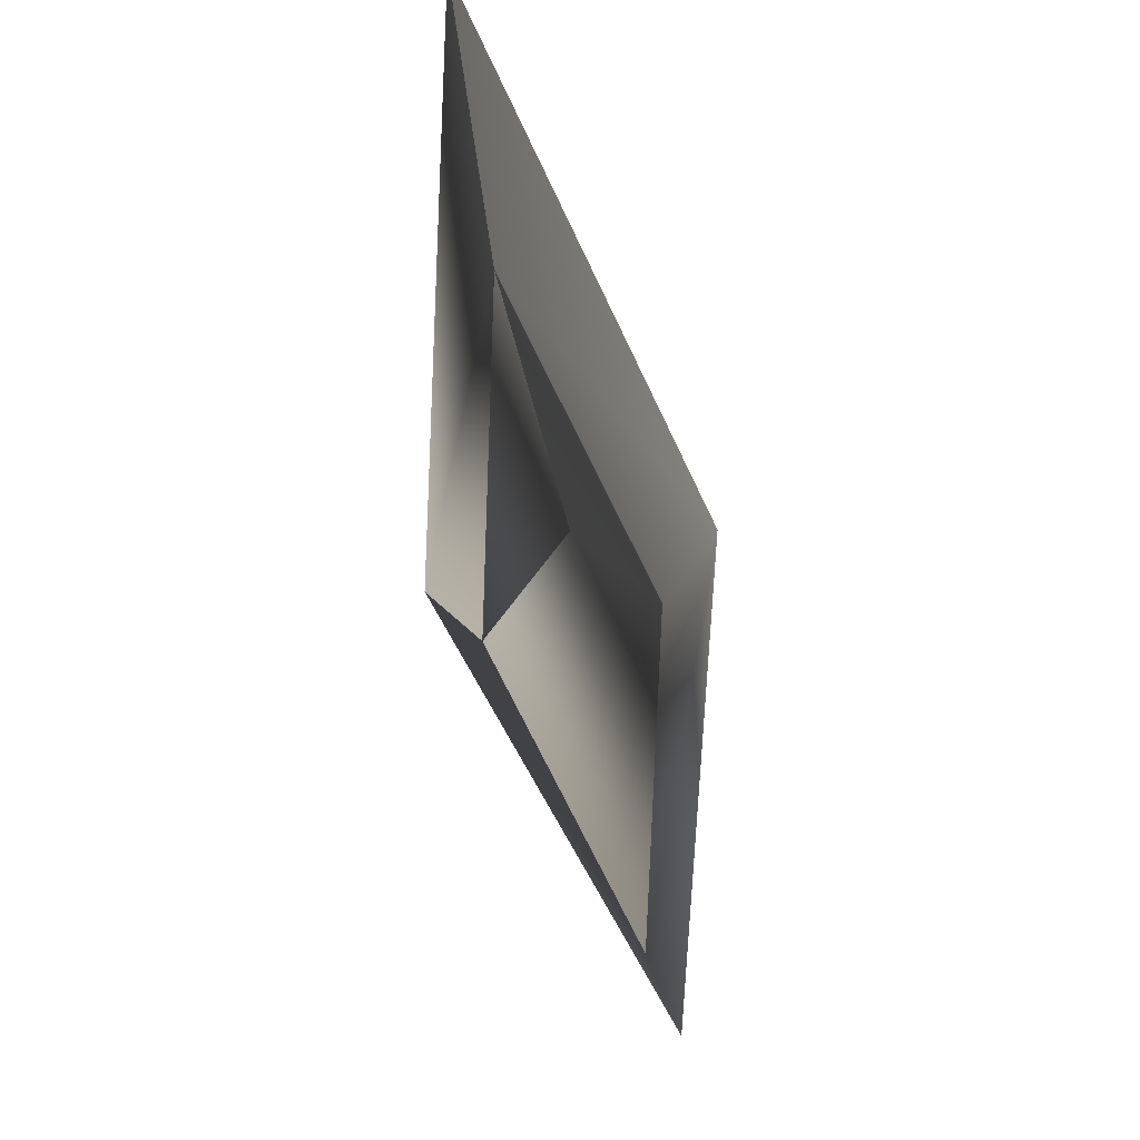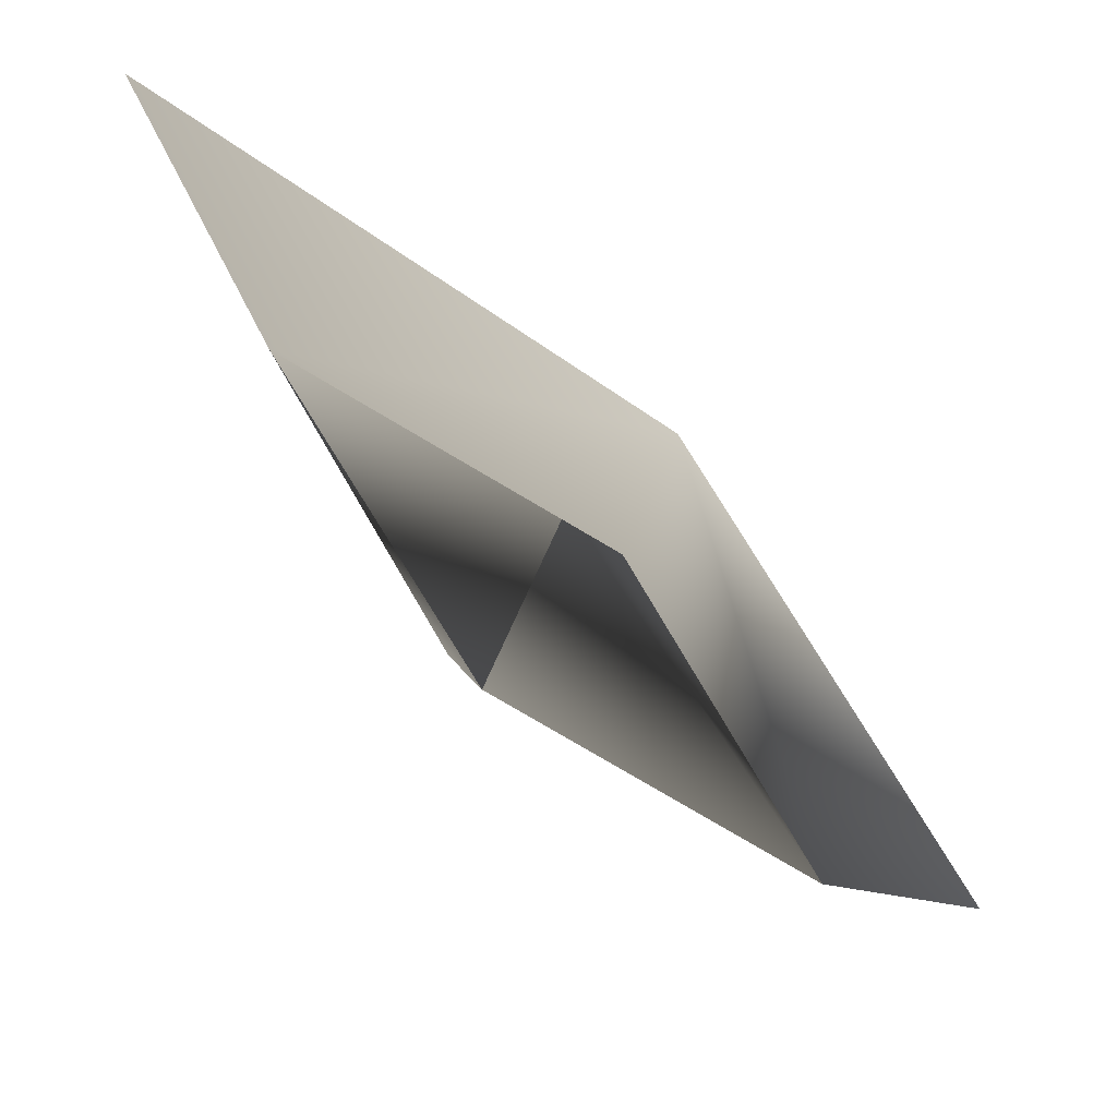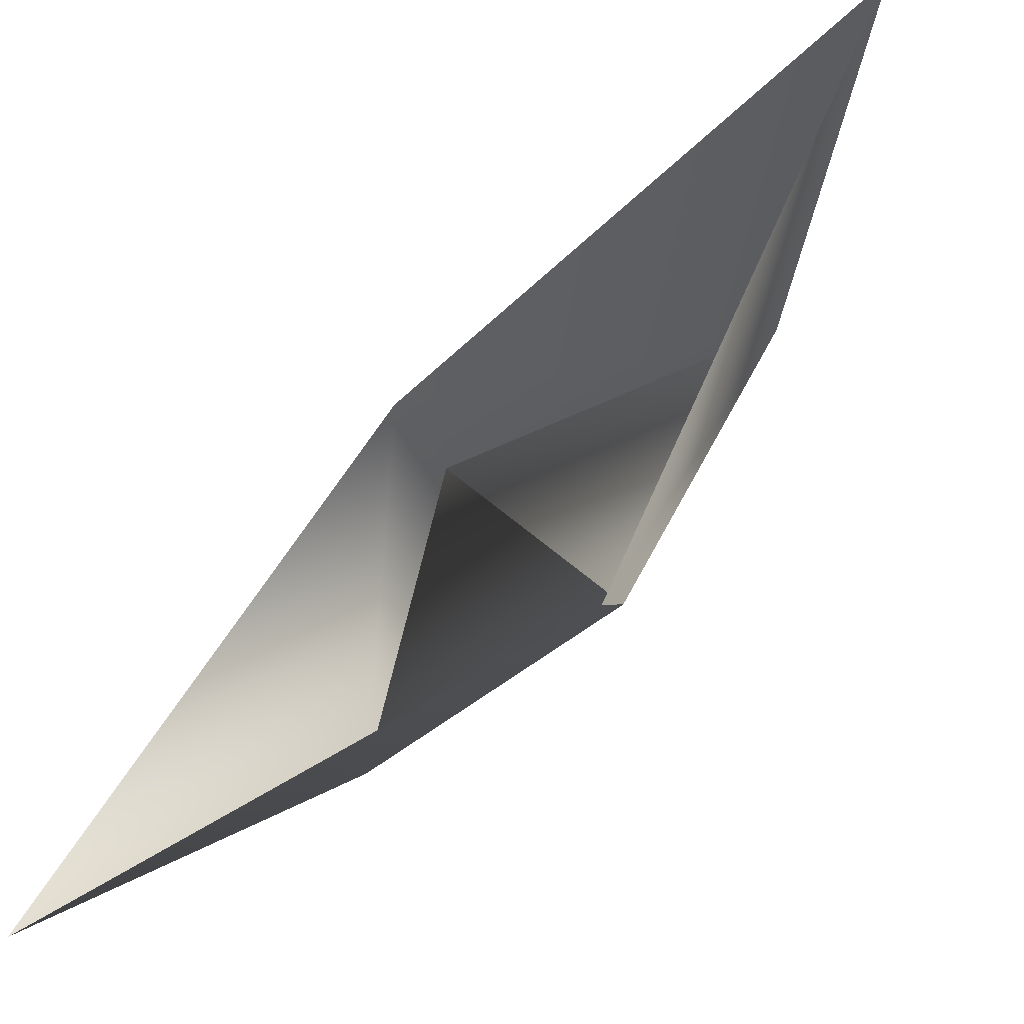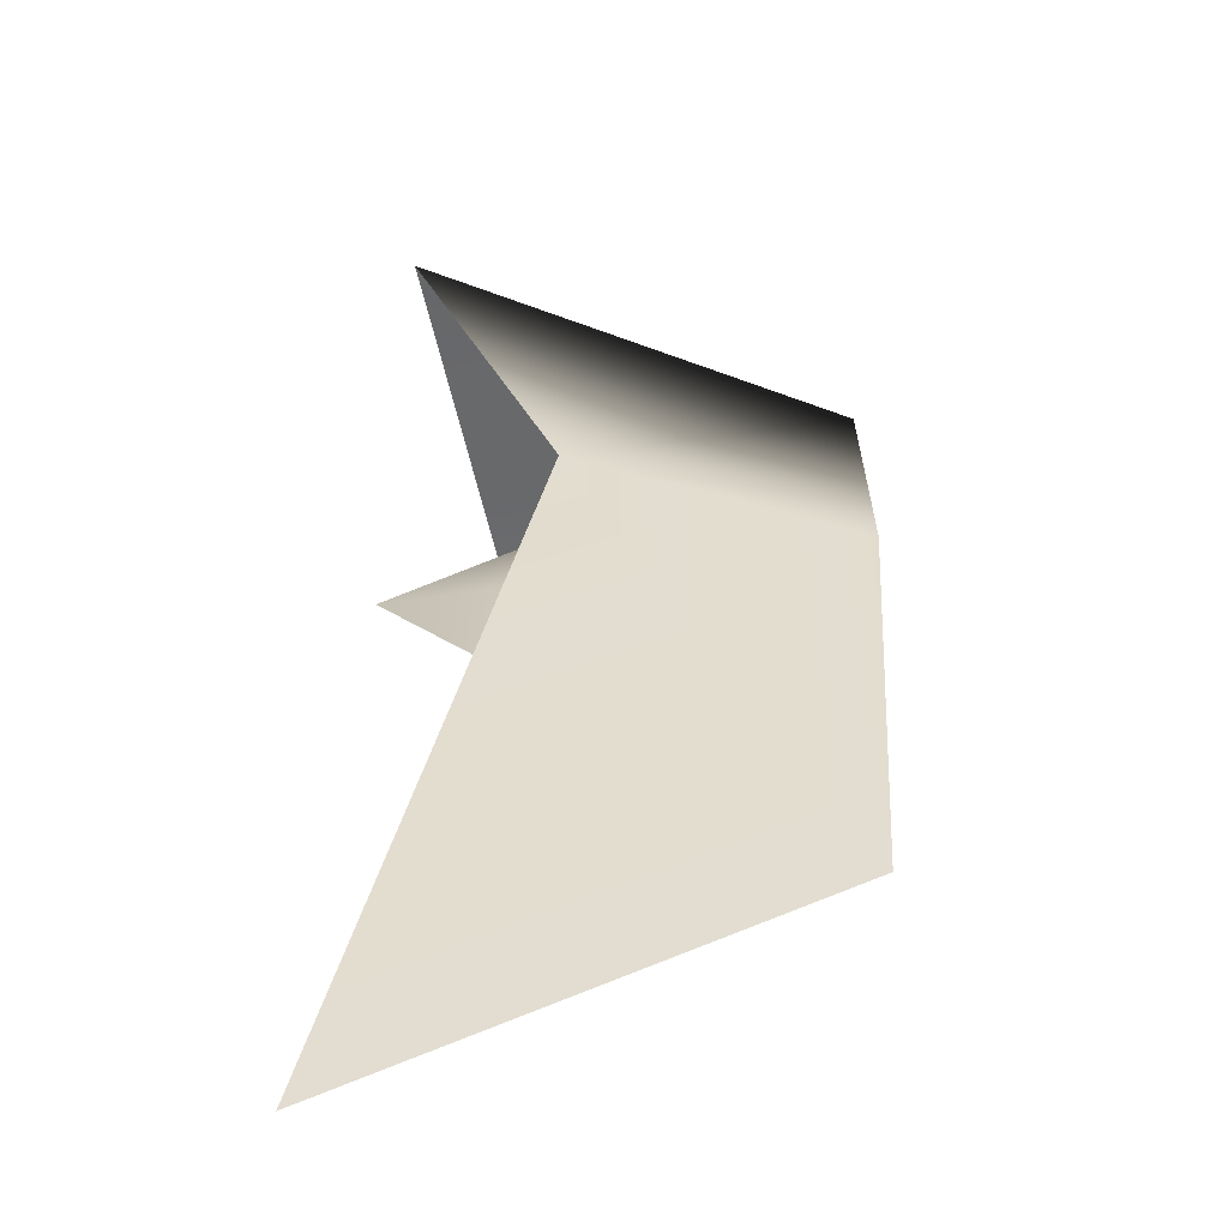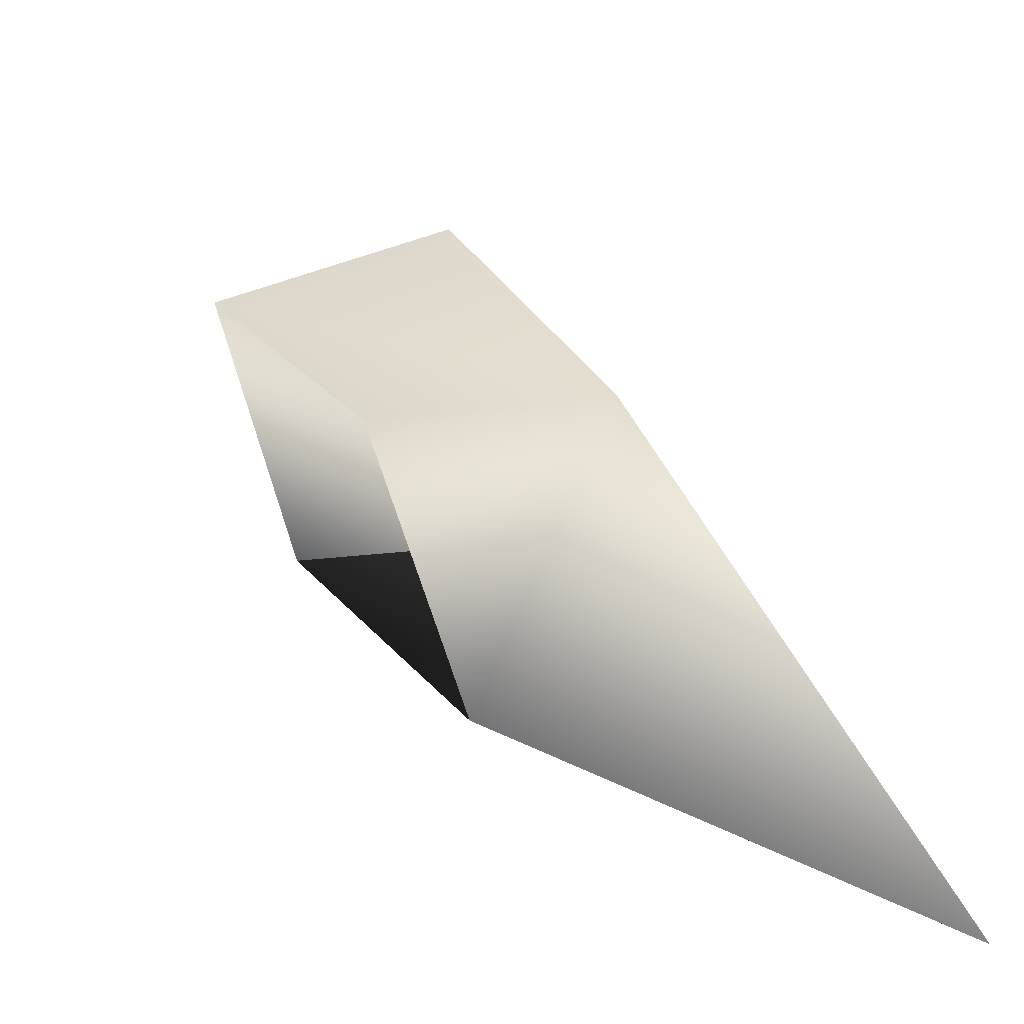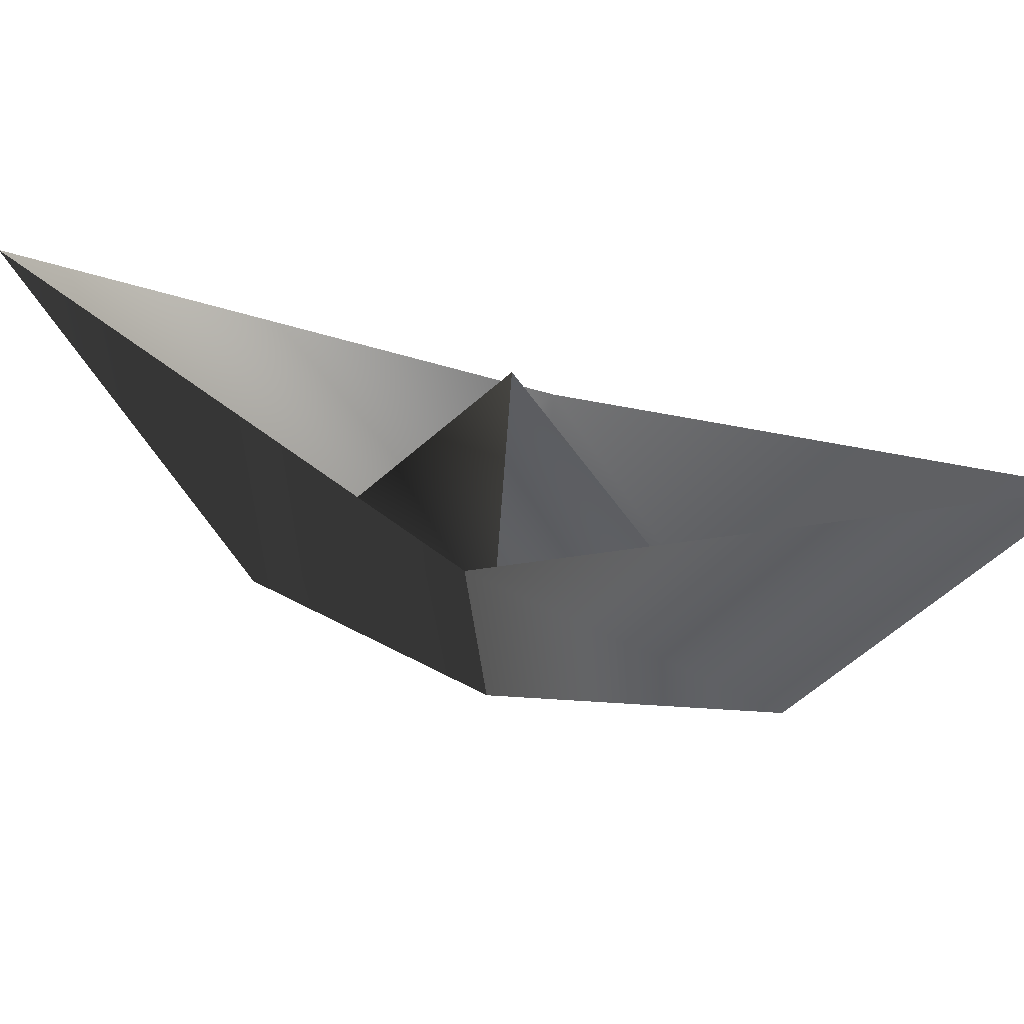
<metadata>
{"format":"obj","ext":"obj","renderer":"f3d","projection":"perspective","resolution":1024,"background":"white","views":[{"elev":-77.8,"azim":-33.0,"up":"+Y"},{"elev":14.3,"azim":2.3,"up":"+Z"},{"elev":-12.3,"azim":-162.2,"up":"+Z"},{"elev":79.5,"azim":-87.7,"up":"+Z"},{"elev":-9.1,"azim":54.5,"up":"+Z"},{"elev":42.6,"azim":-116.4,"up":"+Y"}]}
</metadata>
<code>
o
v 1.684 0.2692 -1.676
v 0.429 0.2557 0.431
v -0.429 0.2515 -0.431
v -1.684 0.238 1.676
v -0.02135 3.254 0.006411
v 0.7639 2.164 0.7853
v -0.7911 2.156 -0.7772
v -3.104 3.325 3.074
v 3.06 3.382 -3.06
f 5 1 2
f 5 3 4
f 5 2 4
f 5 3 1
f 6 1 2
f 6 2 4
f 7 3 4
f 7 3 1
f 8 7 4
f 8 6 4
f 9 7 1
f 6 9 1

</code>
